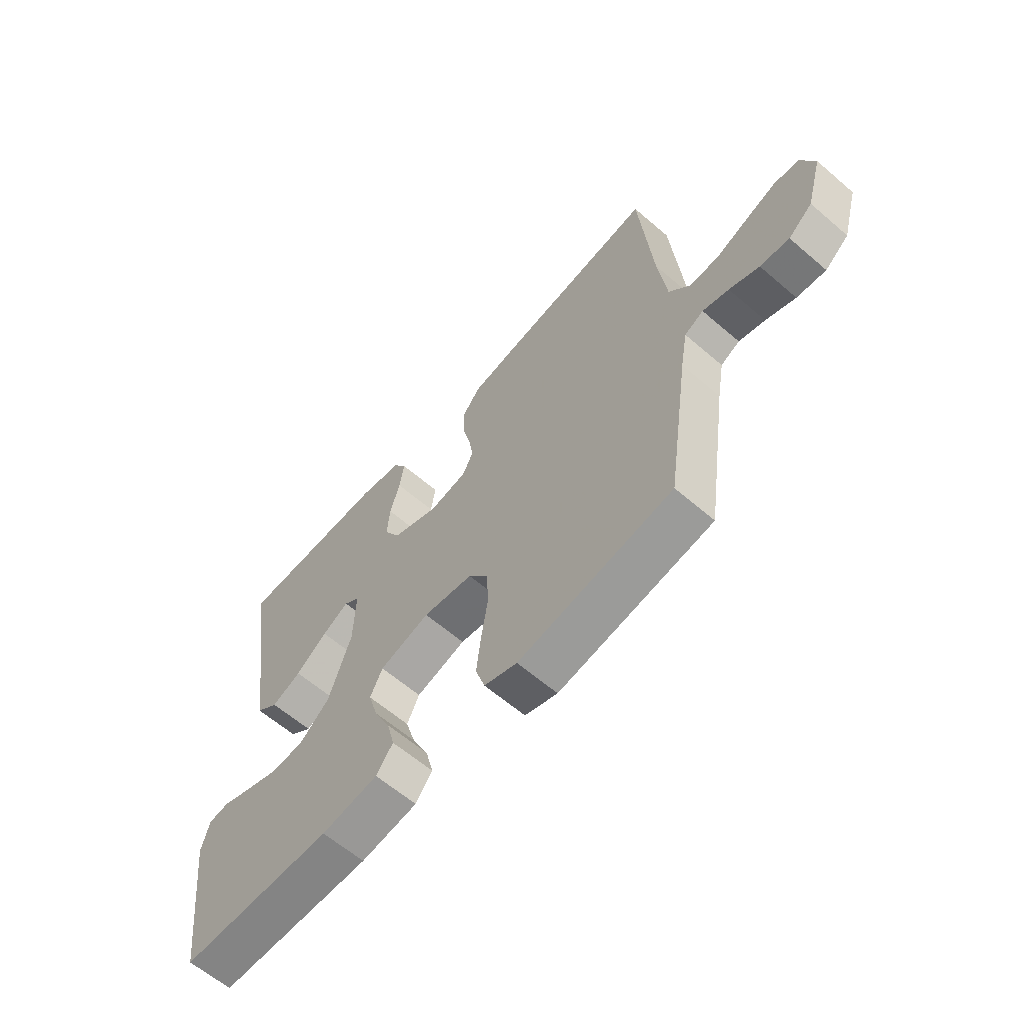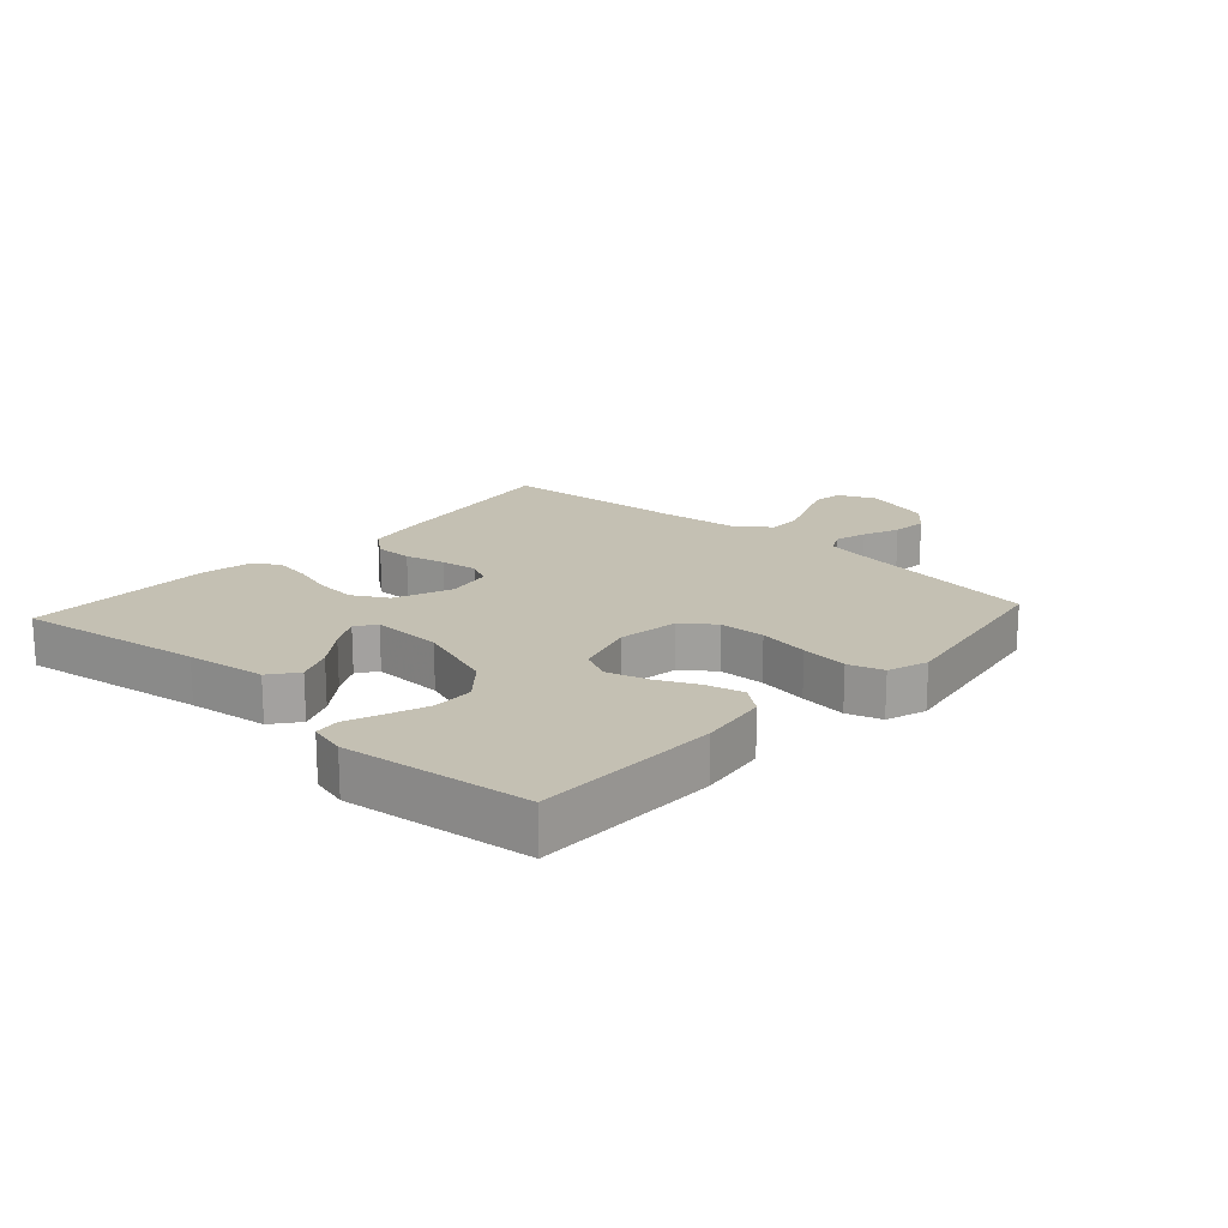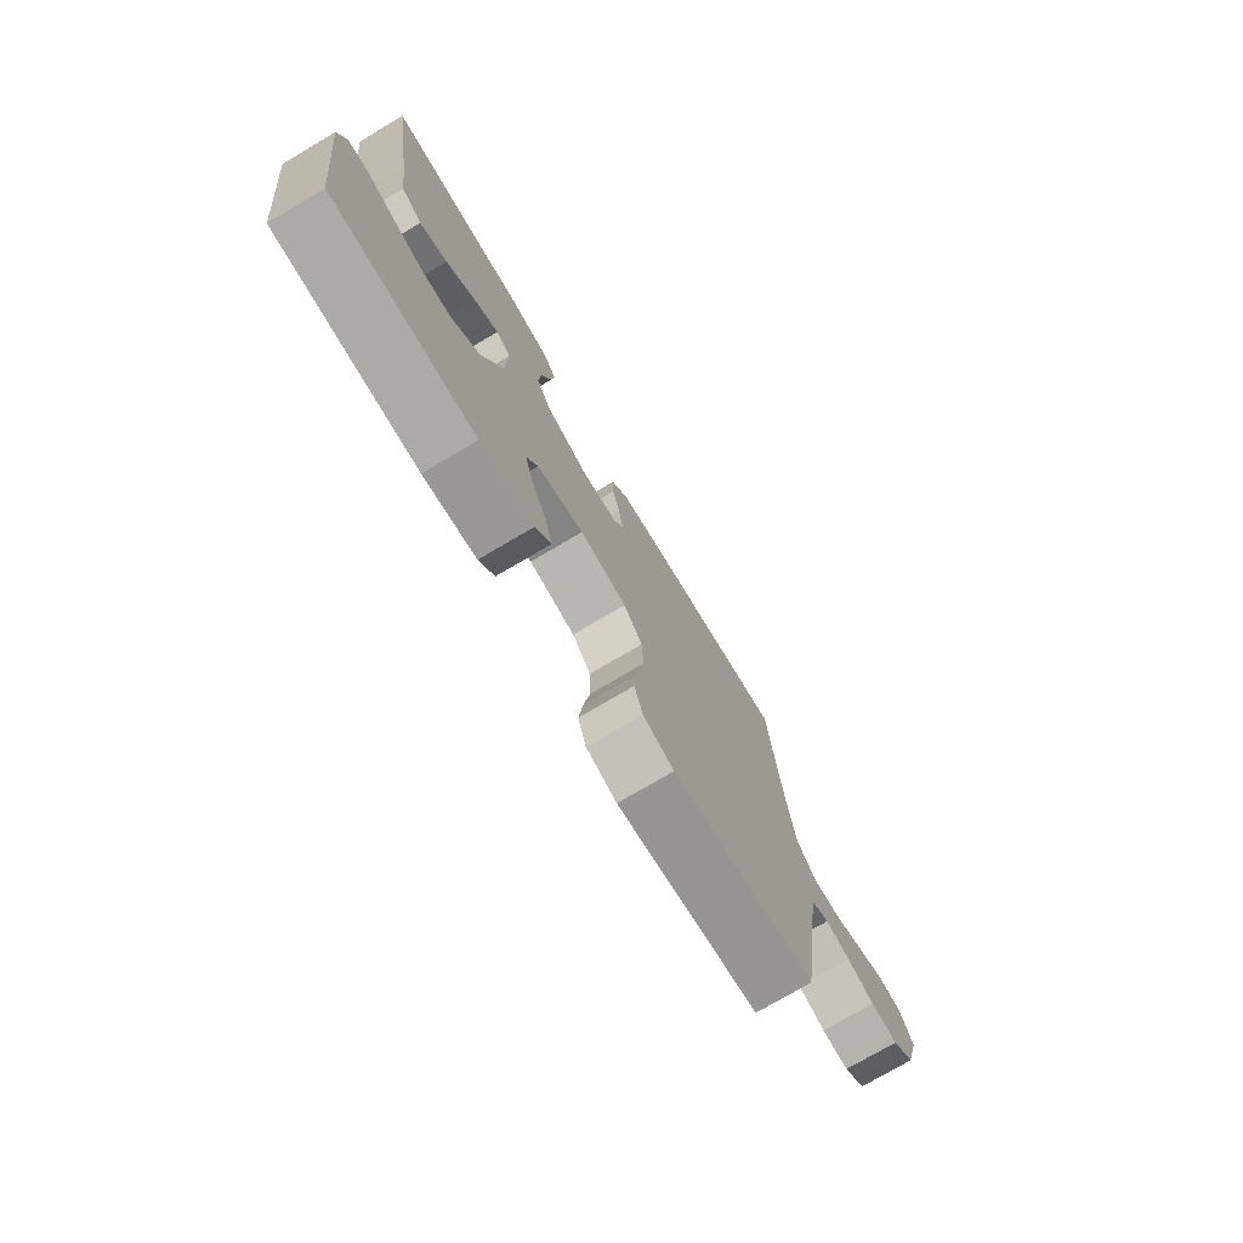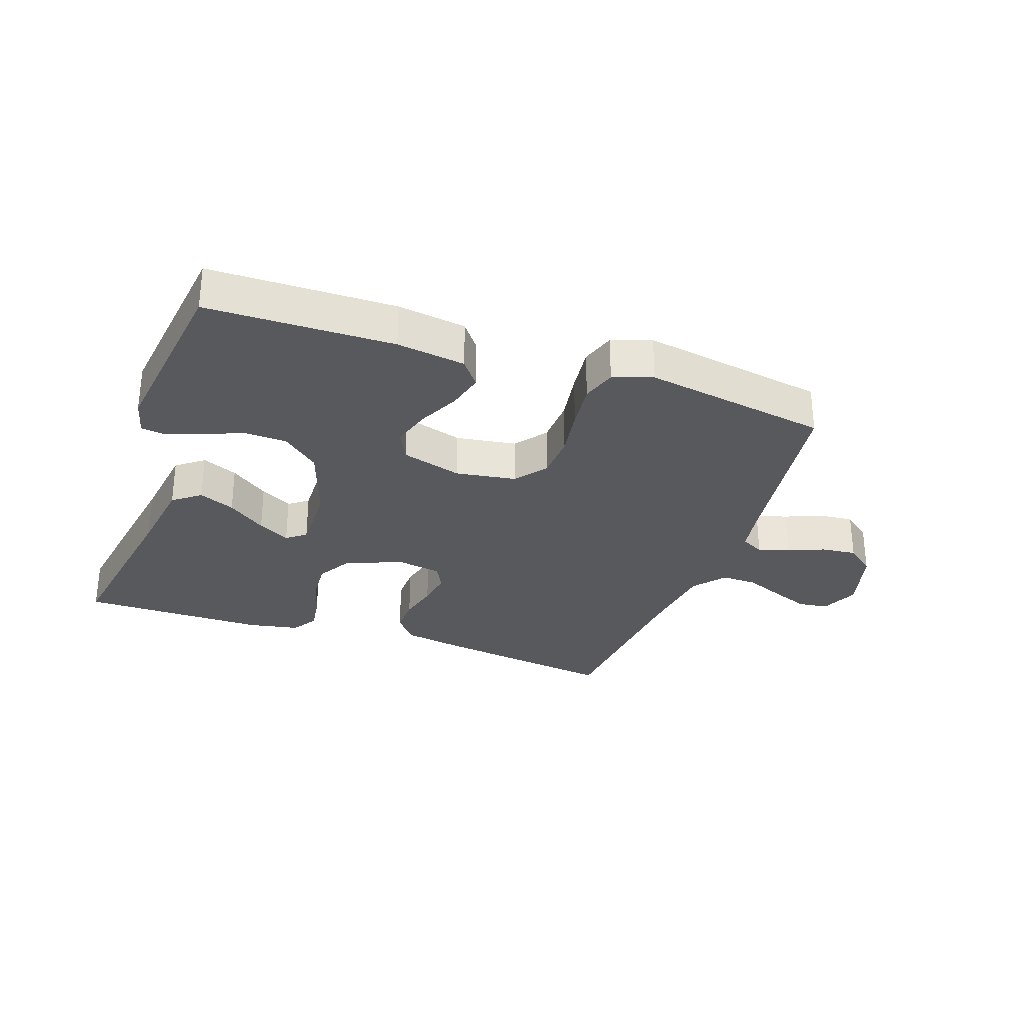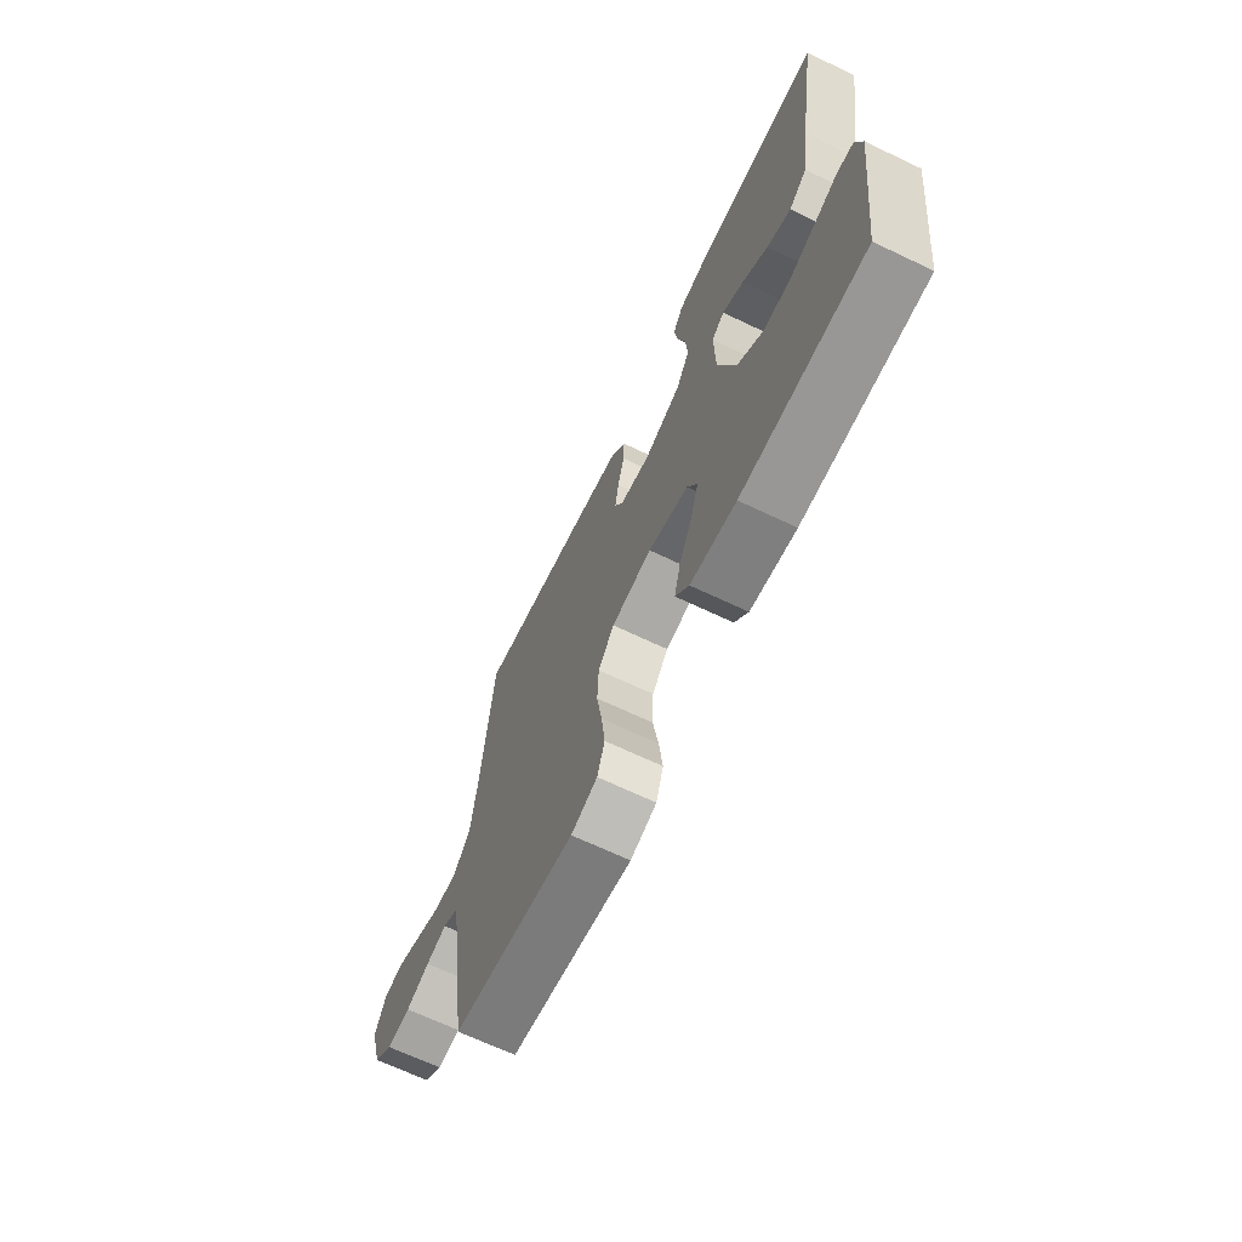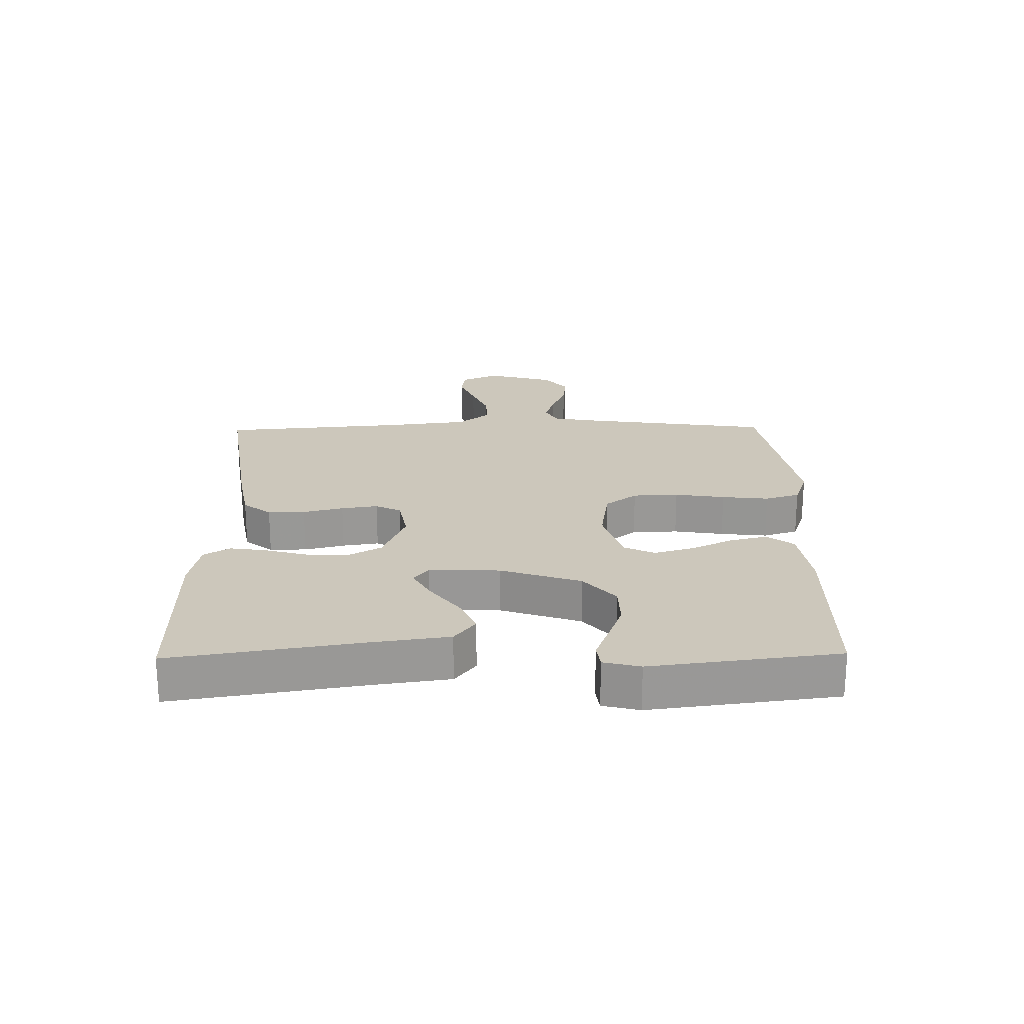
<metadata>
{"format":"obj","ext":"obj","renderer":"f3d","projection":"perspective","resolution":1024,"background":"white","views":[{"elev":-62.0,"azim":-131.1,"up":"+Z"},{"elev":18.0,"azim":132.3,"up":"+Y"},{"elev":-75.3,"azim":120.5,"up":"+Z"},{"elev":-29.8,"azim":160.7,"up":"+Y"},{"elev":-67.6,"azim":64.5,"up":"+Z"},{"elev":21.7,"azim":89.0,"up":"+Y"}]}
</metadata>
<code>
v 0.5 0.07 0.5
v 0.452 0.07 0.2
v 0.434 0.07 0.072
v 0.39 0.07 0.038
v 0.332 0.07 0.063
v 0.27 0.07 0.109
v 0.218 0.07 0.138
v 0.187 0.07 0.114
v 0.19 0.07 0
v 0.234 0.07 -0.129
v 0.294 0.07 -0.18
v 0.361 0.07 -0.182
v 0.426 0.07 -0.158
v 0.483 0.07 -0.136
v 0.523 0.07 -0.141
v 0.538 0.07 -0.2
v 0.5 0.07 -0.5
v 0.2 0.07 -0.504
v 0.089 0.07 -0.488
v 0.056 0.07 -0.445
v 0.071 0.07 -0.385
v 0.103 0.07 -0.318
v 0.122 0.07 -0.254
v 0.098 0.07 -0.204
v 0 0.07 -0.175
v -0.098 0.07 -0.19
v -0.137 0.07 -0.241
v -0.14 0.07 -0.315
v -0.127 0.07 -0.396
v -0.118 0.07 -0.472
v -0.136 0.07 -0.528
v -0.2 0.07 -0.55
v -0.5 0.07 -0.5
v -0.544 0.07 -0.2
v -0.558 0.07 -0.12
v -0.595 0.07 -0.101
v -0.646 0.07 -0.116
v -0.704 0.07 -0.14
v -0.761 0.07 -0.146
v -0.808 0.07 -0.108
v -0.839 0.07 0
v -0.812 0.07 0.062
v -0.763 0.07 0.068
v -0.702 0.07 0.044
v -0.639 0.07 0.018
v -0.582 0.07 0.017
v -0.541 0.07 0.068
v -0.525 0.07 0.2
v -0.5 0.07 0.5
v -0.2 0.07 0.457
v -0.104 0.07 0.44
v -0.068 0.07 0.395
v -0.069 0.07 0.335
v -0.085 0.07 0.27
v -0.094 0.07 0.211
v -0.073 0.07 0.17
v 0 0.07 0.157
v 0.092 0.07 0.194
v 0.124 0.07 0.25
v 0.119 0.07 0.316
v 0.1 0.07 0.383
v 0.091 0.07 0.442
v 0.117 0.07 0.484
v 0.2 0.07 0.5
v 0.5 0 0.5
v 0.452 0 0.2
v 0.434 0 0.072
v 0.39 0 0.038
v 0.332 0 0.063
v 0.27 0 0.109
v 0.218 0 0.138
v 0.187 0 0.114
v 0.19 0 0
v 0.234 0 -0.129
v 0.294 0 -0.18
v 0.361 0 -0.182
v 0.426 0 -0.158
v 0.483 0 -0.136
v 0.523 0 -0.141
v 0.538 0 -0.2
v 0.5 0 -0.5
v 0.2 0 -0.504
v 0.089 0 -0.488
v 0.056 0 -0.445
v 0.071 0 -0.385
v 0.103 0 -0.318
v 0.122 0 -0.254
v 0.098 0 -0.204
v 0 0 -0.175
v -0.098 0 -0.19
v -0.137 0 -0.241
v -0.14 0 -0.315
v -0.127 0 -0.396
v -0.118 0 -0.472
v -0.136 0 -0.528
v -0.2 0 -0.55
v -0.5 0 -0.5
v -0.544 0 -0.2
v -0.558 0 -0.12
v -0.595 0 -0.101
v -0.646 0 -0.116
v -0.704 0 -0.14
v -0.761 0 -0.146
v -0.808 0 -0.108
v -0.839 0 0
v -0.812 0 0.062
v -0.763 0 0.068
v -0.702 0 0.044
v -0.639 0 0.018
v -0.582 0 0.017
v -0.541 0 0.068
v -0.525 0 0.2
v -0.5 0 0.5
v -0.2 0 0.457
v -0.104 0 0.44
v -0.068 0 0.395
v -0.069 0 0.335
v -0.085 0 0.27
v -0.094 0 0.211
v -0.073 0 0.17
v 0 0 0.157
v 0.092 0 0.194
v 0.124 0 0.25
v 0.119 0 0.316
v 0.1 0 0.383
v 0.091 0 0.442
v 0.117 0 0.484
v 0.2 0 0.5
f 63 64 1 2
f 60 61 62 63
f 59 60 63 2
f 58 59 2 3
f 51 52 53 54
f 51 54 55
f 48 49 50 51
f 47 48 51 55
f 46 47 55 56
f 42 43 44 45
f 40 41 42 45
f 40 45 46
f 37 38 39 40
f 36 37 40 46
f 35 36 46 56
f 31 32 33 34
f 28 29 30 31
f 28 31 34 35
f 19 20 21 22
f 19 22 23
f 18 19 23
f 17 18 23
f 16 17 23 24
f 13 14 15 16
f 12 13 16
f 11 12 16 24
f 3 4 5 6
f 3 6 7
f 58 3 7
f 57 58 7 8
f 56 57 8 9
f 35 56 9 10
f 27 28 35
f 26 27 35
f 25 26 35 10
f 10 11 24 25
f 66 65 128 127
f 127 126 125 124
f 66 127 124 123
f 67 66 123 122
f 118 117 116 115
f 119 118 115
f 115 114 113 112
f 119 115 112 111
f 120 119 111 110
f 109 108 107 106
f 109 106 105 104
f 110 109 104
f 104 103 102 101
f 110 104 101 100
f 120 110 100 99
f 98 97 96 95
f 95 94 93 92
f 99 98 95 92
f 86 85 84 83
f 87 86 83
f 87 83 82
f 87 82 81
f 88 87 81 80
f 80 79 78 77
f 80 77 76
f 88 80 76 75
f 70 69 68 67
f 71 70 67
f 71 67 122
f 72 71 122 121
f 73 72 121 120
f 74 73 120 99
f 99 92 91
f 99 91 90
f 74 99 90 89
f 89 88 75 74
f 1 65 66 2
f 2 66 67 3
f 3 67 68 4
f 4 68 69 5
f 5 69 70 6
f 6 70 71 7
f 7 71 72 8
f 8 72 73 9
f 9 73 74 10
f 10 74 75 11
f 11 75 76 12
f 12 76 77 13
f 13 77 78 14
f 14 78 79 15
f 15 79 80 16
f 16 80 81 17
f 17 81 82 18
f 18 82 83 19
f 19 83 84 20
f 20 84 85 21
f 21 85 86 22
f 22 86 87 23
f 23 87 88 24
f 24 88 89 25
f 25 89 90 26
f 26 90 91 27
f 27 91 92 28
f 28 92 93 29
f 29 93 94 30
f 30 94 95 31
f 31 95 96 32
f 32 96 97 33
f 33 97 98 34
f 34 98 99 35
f 35 99 100 36
f 36 100 101 37
f 37 101 102 38
f 38 102 103 39
f 39 103 104 40
f 40 104 105 41
f 41 105 106 42
f 42 106 107 43
f 43 107 108 44
f 44 108 109 45
f 45 109 110 46
f 46 110 111 47
f 47 111 112 48
f 48 112 113 49
f 49 113 114 50
f 50 114 115 51
f 51 115 116 52
f 52 116 117 53
f 53 117 118 54
f 54 118 119 55
f 55 119 120 56
f 56 120 121 57
f 57 121 122 58
f 58 122 123 59
f 59 123 124 60
f 60 124 125 61
f 61 125 126 62
f 62 126 127 63
f 63 127 128 64
f 64 128 65 1

</code>
